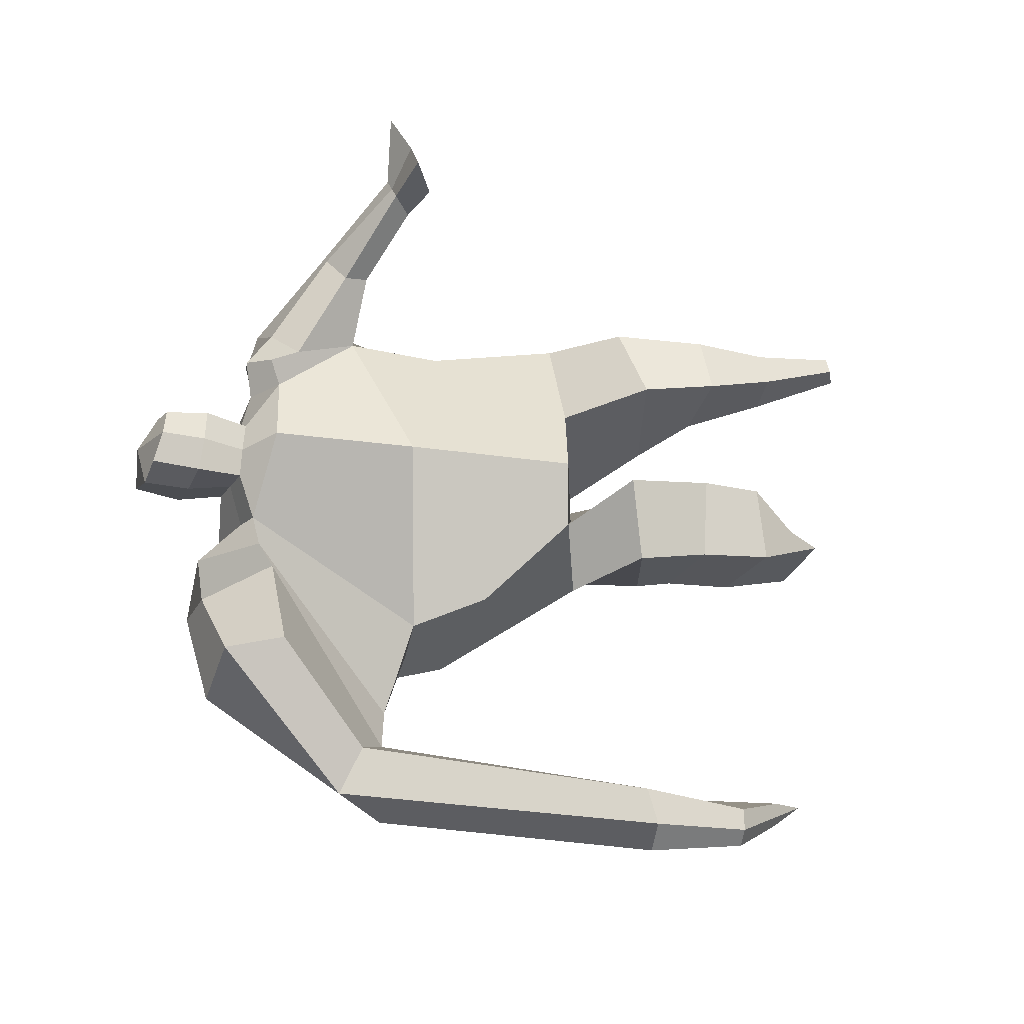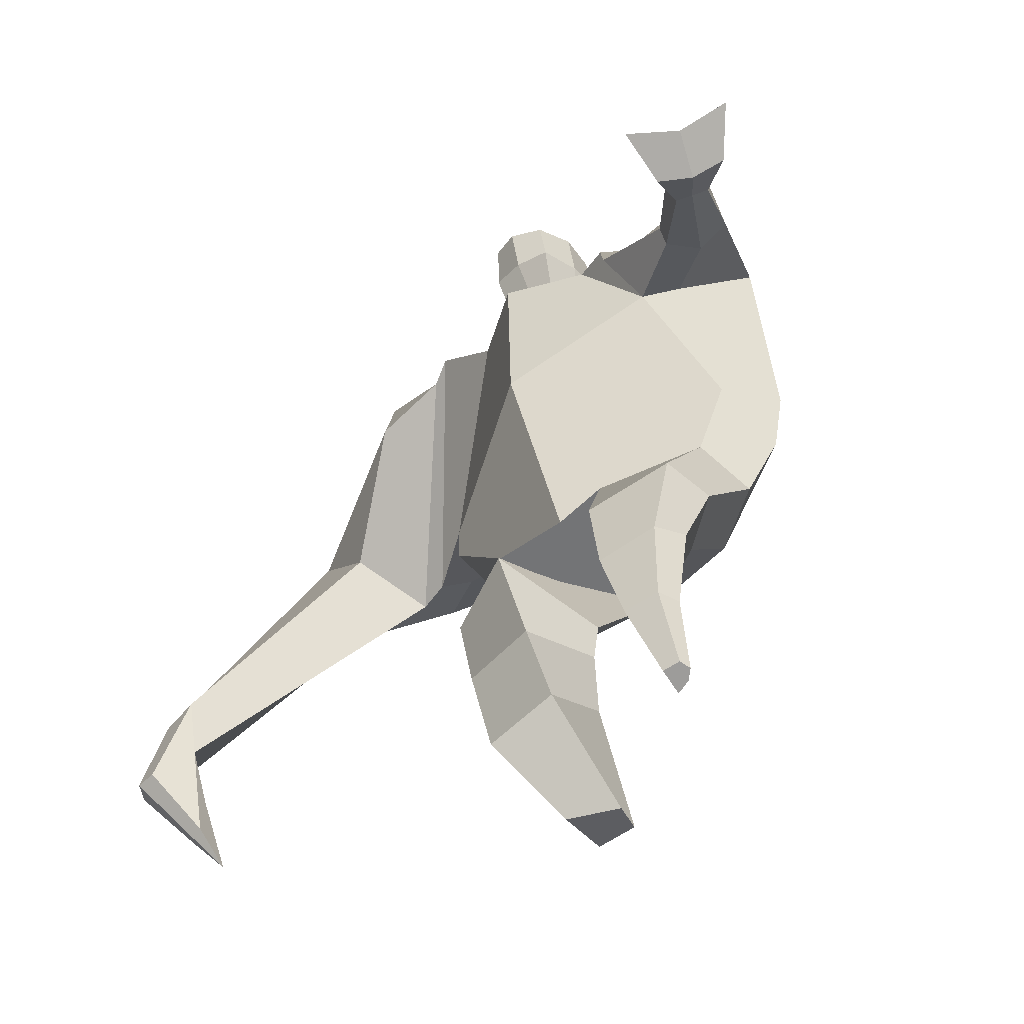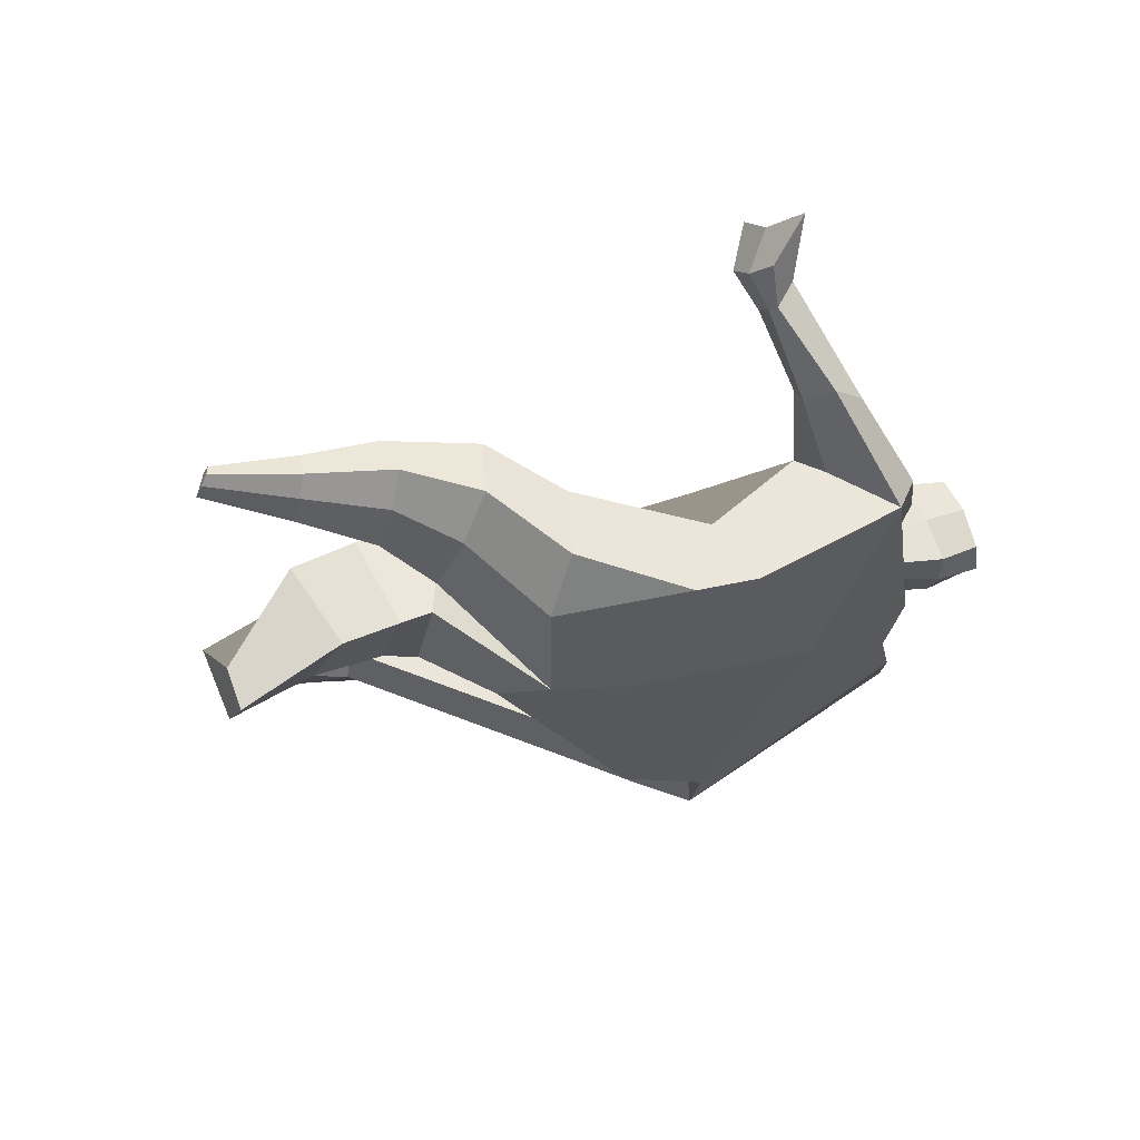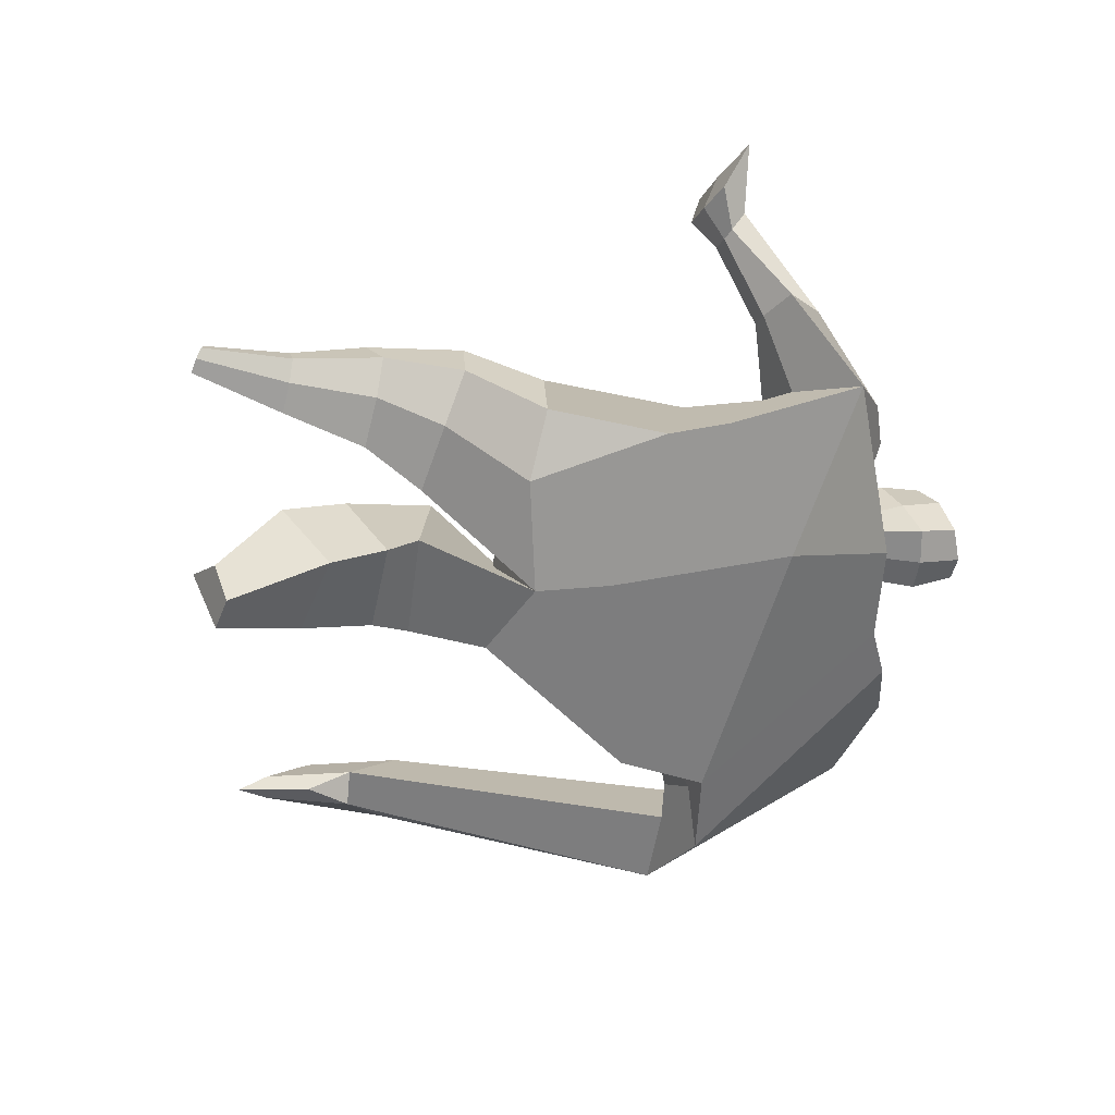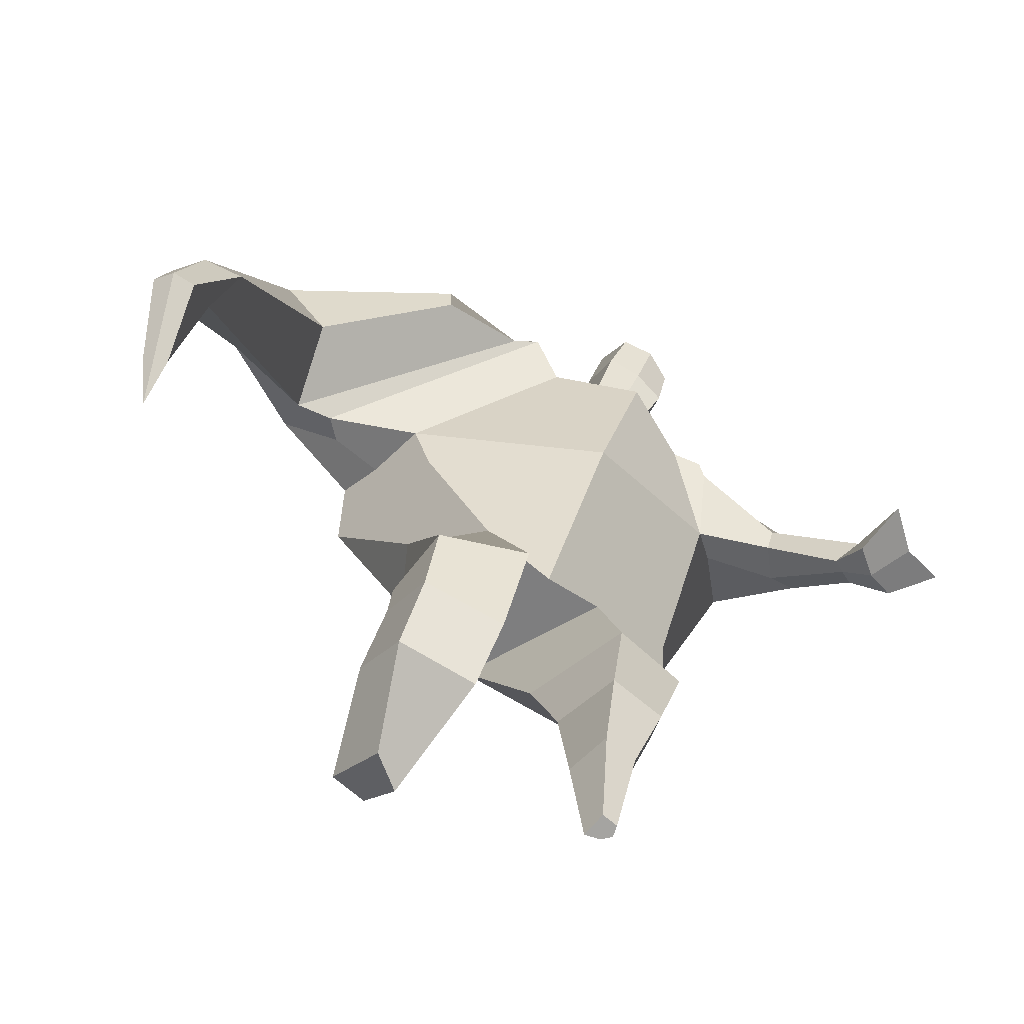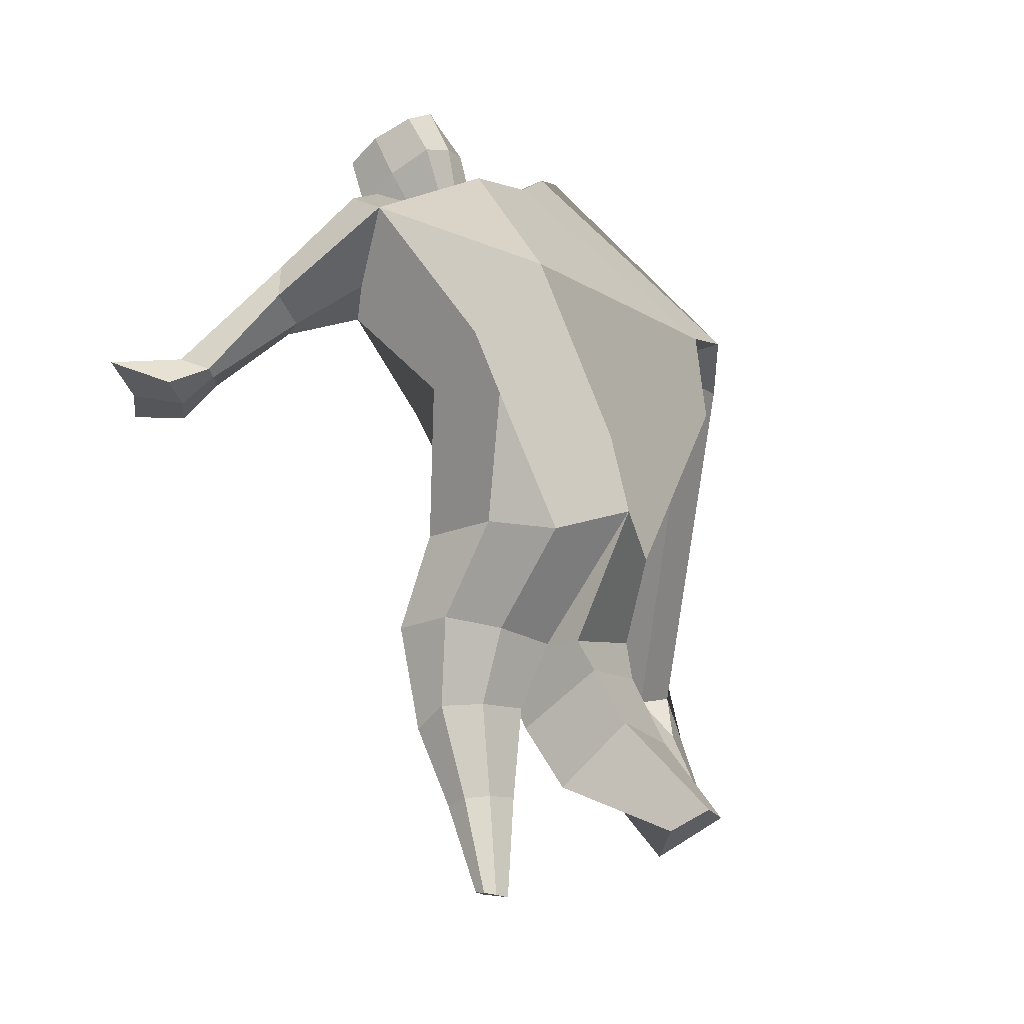
<metadata>
{"format":"obj","ext":"obj","renderer":"f3d","projection":"perspective","resolution":1024,"background":"white","views":[{"elev":68.8,"azim":-100.3,"up":"+Z"},{"elev":-63.4,"azim":44.2,"up":"+Y"},{"elev":-30.3,"azim":68.8,"up":"+Z"},{"elev":-60.6,"azim":71.7,"up":"+Z"},{"elev":-66.3,"azim":-32.0,"up":"+Y"},{"elev":-16.5,"azim":123.6,"up":"+Y"}]}
</metadata>
<code>
o monstruo_grande
v 0.5723 1.923 0.3674
v 0.5279 1.117 0.08664
v -0.5786 1.872 0.1618
v -0.2911 1.196 0.2262
v 0.8594 2.16 0.06668
v 0.6243 1.521 -0.2533
v -0.6474 2.101 -0.2727
v -0.6248 1.786 -0.3223
v -0.1333 2.415 0.466
v 0.3958 2.235 0.4933
v -0.2782 2.402 0.5556
v -0.9722 2.198 -0.1917
v -0.07604 2.585 0.1171
v 0.4551 2.36 0.2247
v -0.8572 2.044 -0.0205
v -0.2254 2.682 0.1317
v -0.6518 2.361 0.5187
v -1.297 2.131 0.008765
v -1.054 2.143 0.2499
v -0.7574 2.707 0.2514
v -0.4056 2.747 0.1871
v -0.3631 2.366 0.5208
v -0.983 2.076 -0.04978
v -1.742 0.8466 0.544
v -1.625 0.8177 0.6063
v -1.582 0.6604 0.3942
v -1.653 0.678 0.3562
v 0.516 2.139 0.5079
v 0.7125 2.301 0.2891
v 0.5036 2.25 0.5049
v 0.5822 2.364 0.2838
v 0.7937 1.824 0.4887
v 0.9863 1.877 0.3779
v 0.7994 1.906 0.5233
v 0.9413 1.998 0.407
v 0.9694 1.619 0.645
v 1.07 1.638 0.5924
v 1.012 1.655 0.7352
v 1.111 1.677 0.6798
v 0.9869 1.524 0.7681
v 1.192 1.569 0.6551
v 1.017 1.556 0.9601
v 1.326 1.623 0.7861
v 0.03519 2.439 0.5019
v 0.24 2.389 0.4962
v 0.06294 2.541 0.2567
v 0.2623 2.484 0.2524
v 0.09503 2.748 0.6422
v 0.2994 2.674 0.6157
v 0.1006 2.855 0.3858
v 0.3057 2.781 0.3591
v -0.5009 1.212 0.02605
v -0.3954 1.205 -0.1923
v -0.04435 1.276 -0.3328
v -0.6218 1.921 -0.06407
v 0.5391 1.128 -0.1536
v 0.3185 1.139 -0.2695
v 0.05374 1.517 -0.3243
v -0.02324 1.145 0.2016
v 0.6756 1.989 0.2745
v -0.1063 2.474 0.3433
v -0.2468 2.653 0.4
v -0.7833 2.107 -0.1088
v 0.4112 2.359 0.3852
v -0.6413 2.59 0.488
v -1.222 2.258 0.2726
v -0.4005 2.661 0.3812
v -1.7 0.8286 0.6034
v -1.586 0.5632 0.267
v 0.634 2.238 0.4396
v 0.5499 2.353 0.4168
v 0.8722 1.816 0.392
v 0.8939 1.969 0.5102
v 1.019 1.63 0.6174
v 1.062 1.666 0.7074
v 1.082 1.534 0.6924
v 1.156 1.567 0.837
v 0.04784 2.49 0.3782
v 0.2487 2.438 0.3731
v 0.06636 2.804 0.5145
v 0.3336 2.725 0.4871
v -1.487 1.142 0.5999
v -1.539 0.9767 0.5096
v -1.69 1.163 0.4915
v -1.649 1.004 0.4509
v -1.586 0.8309 0.3916
v -1.619 1.129 0.5919
v 0.03298 1.759 0.5069
v 0.2912 2.095 -0.1971
v 0.2732 2.488 0.0738
v 0.1334 2.268 0.625
v 0.157 2.513 0.2528
v 0.143 2.415 0.4982
v 0.2042 2.834 0.3338
v 0.1964 2.695 0.6674
v 0.2043 2.816 0.5223
v 0.2984 2.643 0.2819
v 0.2873 2.524 0.5746
v 0.05149 2.585 0.5945
v 0.06163 2.707 0.3003
v 0.03896 2.648 0.4475
v 0.3075 2.583 0.4276
v 0.1796 2.684 0.2705
v 0.169 2.546 0.6045
v 0.6117 1.591 0.01625
v -0.5331 1.576 0.2
v 0.7075 1.713 -0.2129
v 0.1733 1.121 0.2098
v -0.2857 0.2172 -0.3351
v -0.4178 0.158 -0.2126
v -0.4673 0.2786 -0.4277
v -0.3343 0.2862 -0.4555
v 0.3035 -0.0222 0.05194
v 0.2295 -0.03567 -0.02272
v 0.3127 -0.02744 0.01375
v 0.2809 -0.03294 -0.01191
v 0.2445 -0.02231 0.0626
v 0.07051 0.8247 -0.07525
v 0.1402 0.5989 -0.01649
v 0.1732 0.2969 -0.00741
v 0.2014 0.265 0.1695
v 0.1862 0.5087 0.2547
v 0.1971 0.7827 0.305
v 0.3242 0.2638 0.148
v 0.3941 0.5126 0.2211
v 0.4843 0.8365 0.2312
v 0.3261 0.8303 -0.05997
v 0.3187 0.5868 0.01646
v 0.2794 0.2891 0.01506
v 0.3445 0.278 0.06923
v 0.4296 0.5712 0.1033
v 0.5001 0.8453 0.04087
v -0.1915 0.9186 0.3352
v -0.2022 0.6114 0.1915
v -0.2226 0.3938 0.05281
v -0.5068 0.4158 0.04476
v -0.489 0.6788 0.1584
v -0.4833 0.9363 0.226
v -0.5307 0.5695 -0.1787
v -0.5111 0.8141 -0.06043
v -0.5066 0.9461 -0.03968
v -0.1176 0.8723 -0.07806
v -0.171 0.7763 -0.1114
v -0.2352 0.5941 -0.1943
f 89 7 13 90
f 8 7 89 58 54 53
f 6 56 57
f 3 106 4 59 88
f 6 107 5 60 1 105 2 56
f 61 13 16 62
f 5 14 31 29
f 88 1 10 91
f 67 21 20 65
f 13 7 12 16
f 3 9 11 15
f 55 3 15 63
f 66 19 17 65
f 23 22 17 19
f 83 82 25 26
f 15 11 22 23
f 62 16 21 67
f 69 26 25 68
f 87 84 24 68
f 86 83 26 69
f 84 85 27 24
f 70 29 31 71
f 70 28 34 73
f 10 1 28 30
f 64 10 30 71
f 34 32 36 38
f 60 5 33 72
f 5 29 35 33
f 28 1 32 34
f 37 39 43 41
f 73 34 38 75
f 33 35 39 37
f 72 33 37 74
f 76 41 43 77
f 74 37 41 76
f 38 36 40 42
f 75 38 42 77
f 102 97 51 81
f 91 10 45 93
f 90 13 46 92
f 61 9 44 78
f 64 14 47 79
f 96 94 50 80
f 101 99 48 80
f 104 98 49 95
f 103 100 50 94
f 8 53 52
f 8 52 4 106 3 55 7
f 54 58 89 5 107 6 57
f 100 101 80 50
f 95 96 80 48
f 10 64 79 45
f 13 61 78 46
f 98 102 81 49
f 39 75 77 43
f 36 74 76 40
f 40 76 77 42
f 32 72 74 36
f 35 73 75 39
f 1 60 72 32
f 14 64 71 31
f 29 70 73 35
f 28 70 71 30
f 85 86 69 27
f 82 87 68 25
f 27 69 68 24
f 11 62 67 22
f 18 66 65 20
f 7 55 63 12
f 22 67 65 17
f 9 61 62 11
f 19 66 87 82
f 12 18 20 21 16
f 66 18 84 87
f 23 19 82 83
f 49 81 96 95
f 97 103 94 51
f 99 104 95 48
f 81 51 94 96
f 14 90 92 47
f 9 91 93 44
f 3 88 91 9
f 5 89 90 14
f 44 93 104 99
f 47 92 103 97
f 45 79 102 98
f 46 78 101 100
f 92 46 100 103
f 93 45 98 104
f 78 44 99 101
f 79 47 97 102
f 59 4 52 53 54 108
f 136 110 109 135
f 121 120 114 117
f 139 111 110 136
f 135 109 112 144
f 144 112 111 139
f 111 112 109 110
f 117 114 116 115 113
f 124 121 117 113
f 120 129 116 114
f 130 124 113 115
f 129 130 115 116
f 57 56 132 127
f 127 132 131 128
f 128 131 130 129
f 56 2 126 132
f 132 126 125 131
f 131 125 124 130
f 54 57 127 118
f 118 127 128 119
f 119 128 129 120
f 2 108 123 126
f 126 123 122 125
f 125 122 121 124
f 108 54 118 123
f 123 118 119 122
f 122 119 120 121
f 54 142 141 53
f 142 143 140 141
f 143 144 139 140
f 4 133 142 54
f 133 134 143 142
f 134 135 144 143
f 53 141 138 52
f 141 140 137 138
f 140 139 136 137
f 52 138 133 4
f 138 137 134 133
f 137 136 135 134
f 105 1 88 59 108 2
f 86 85 83
f 83 85 18 23
f 63 15 23 18 12
f 84 18 85
l 52 106

</code>
